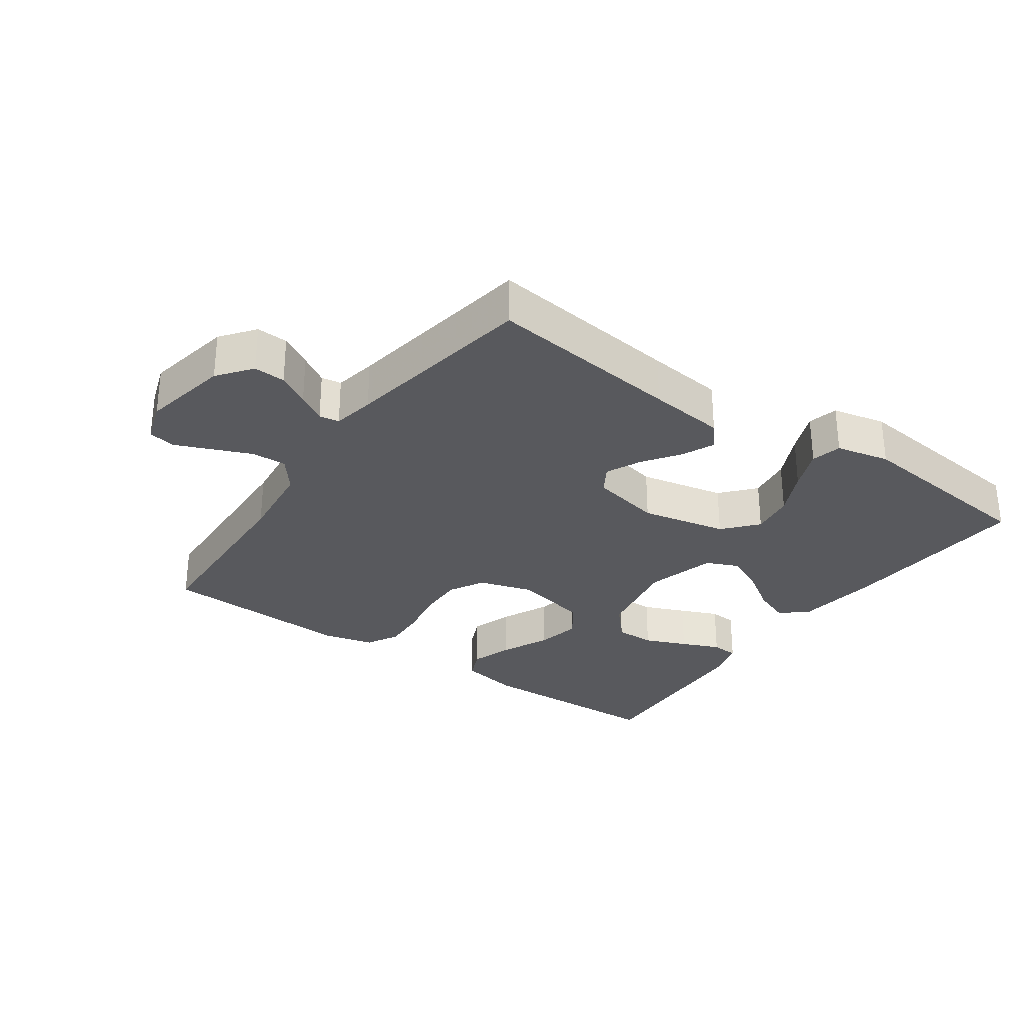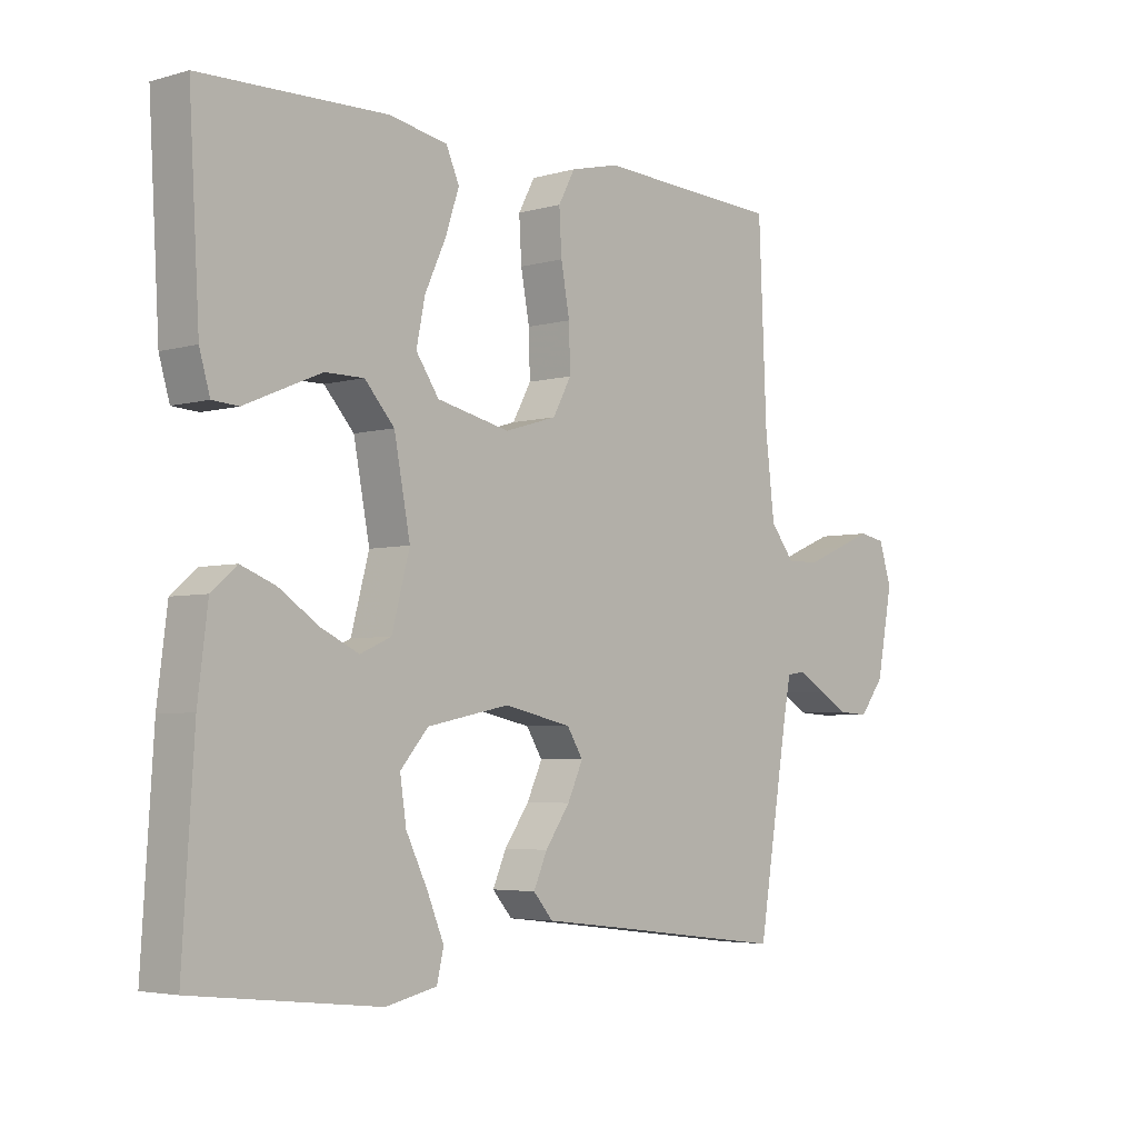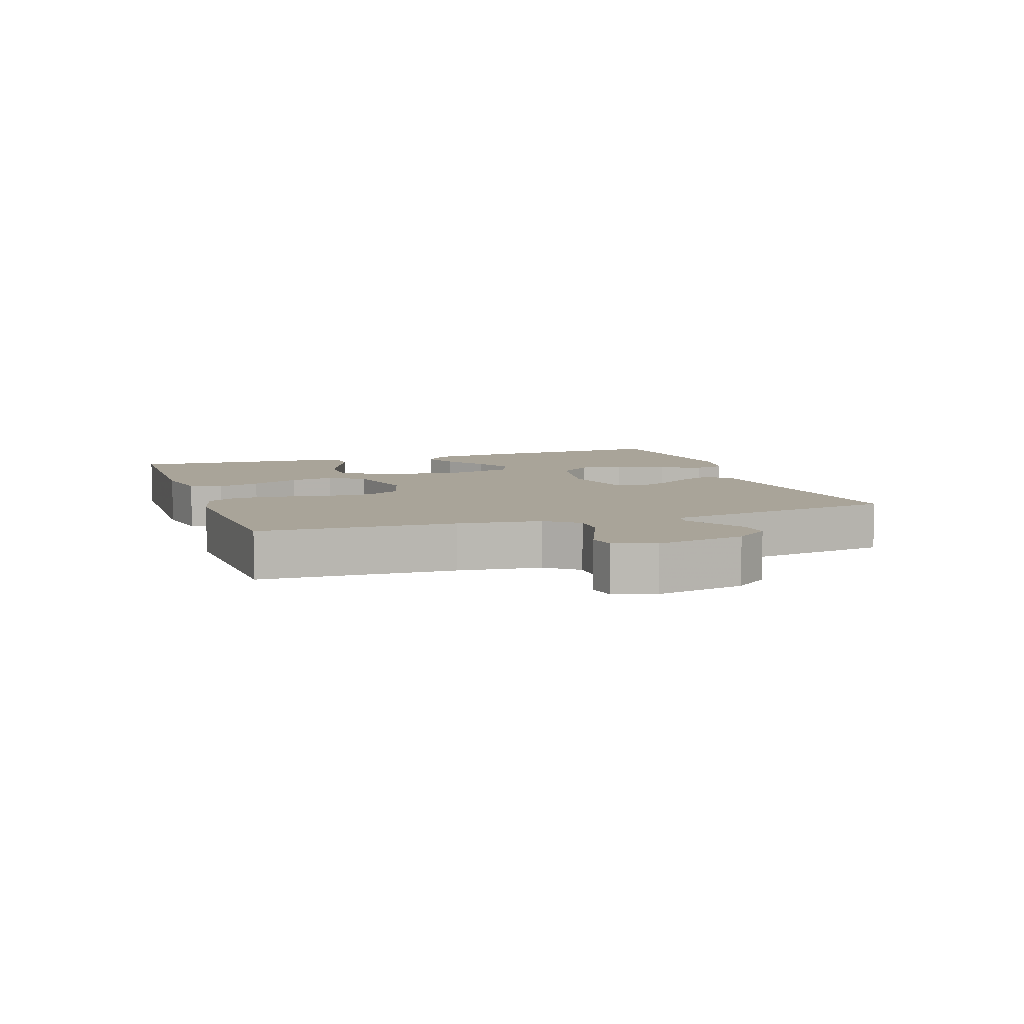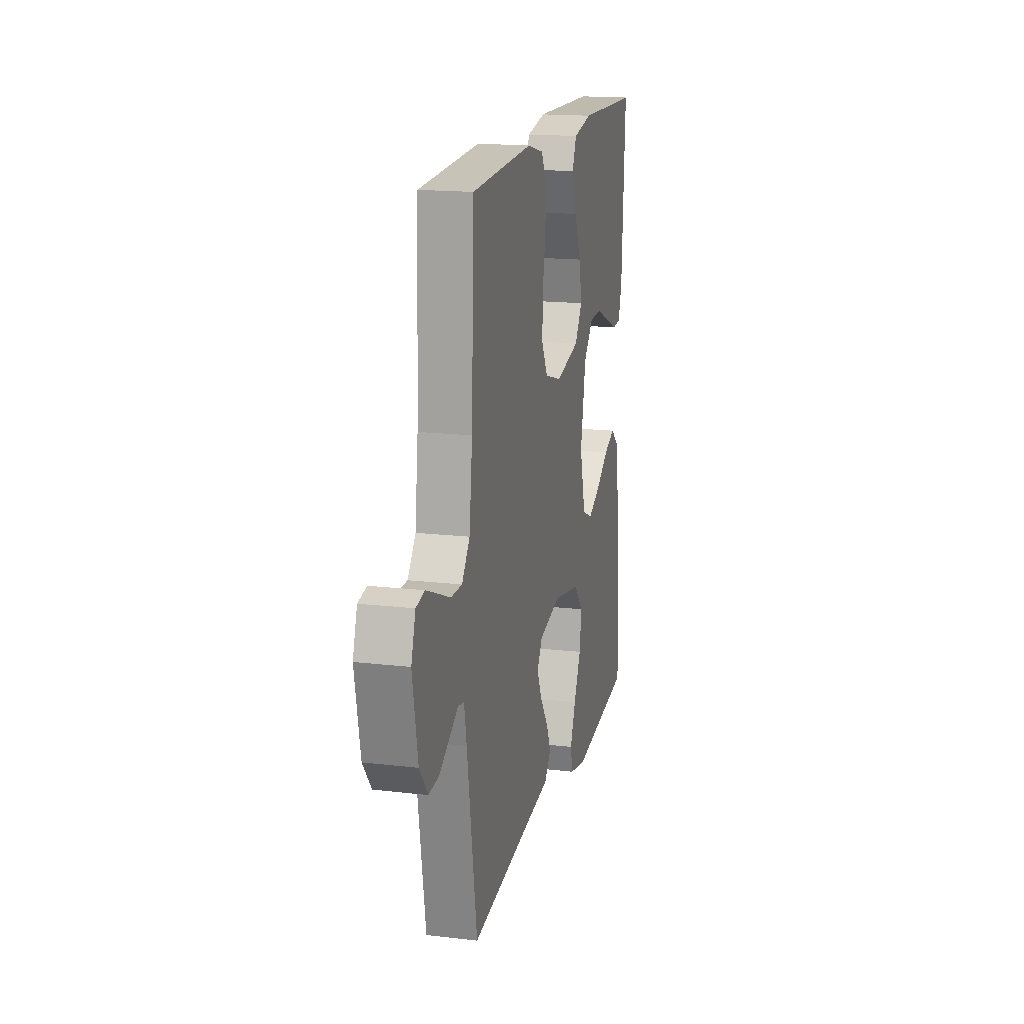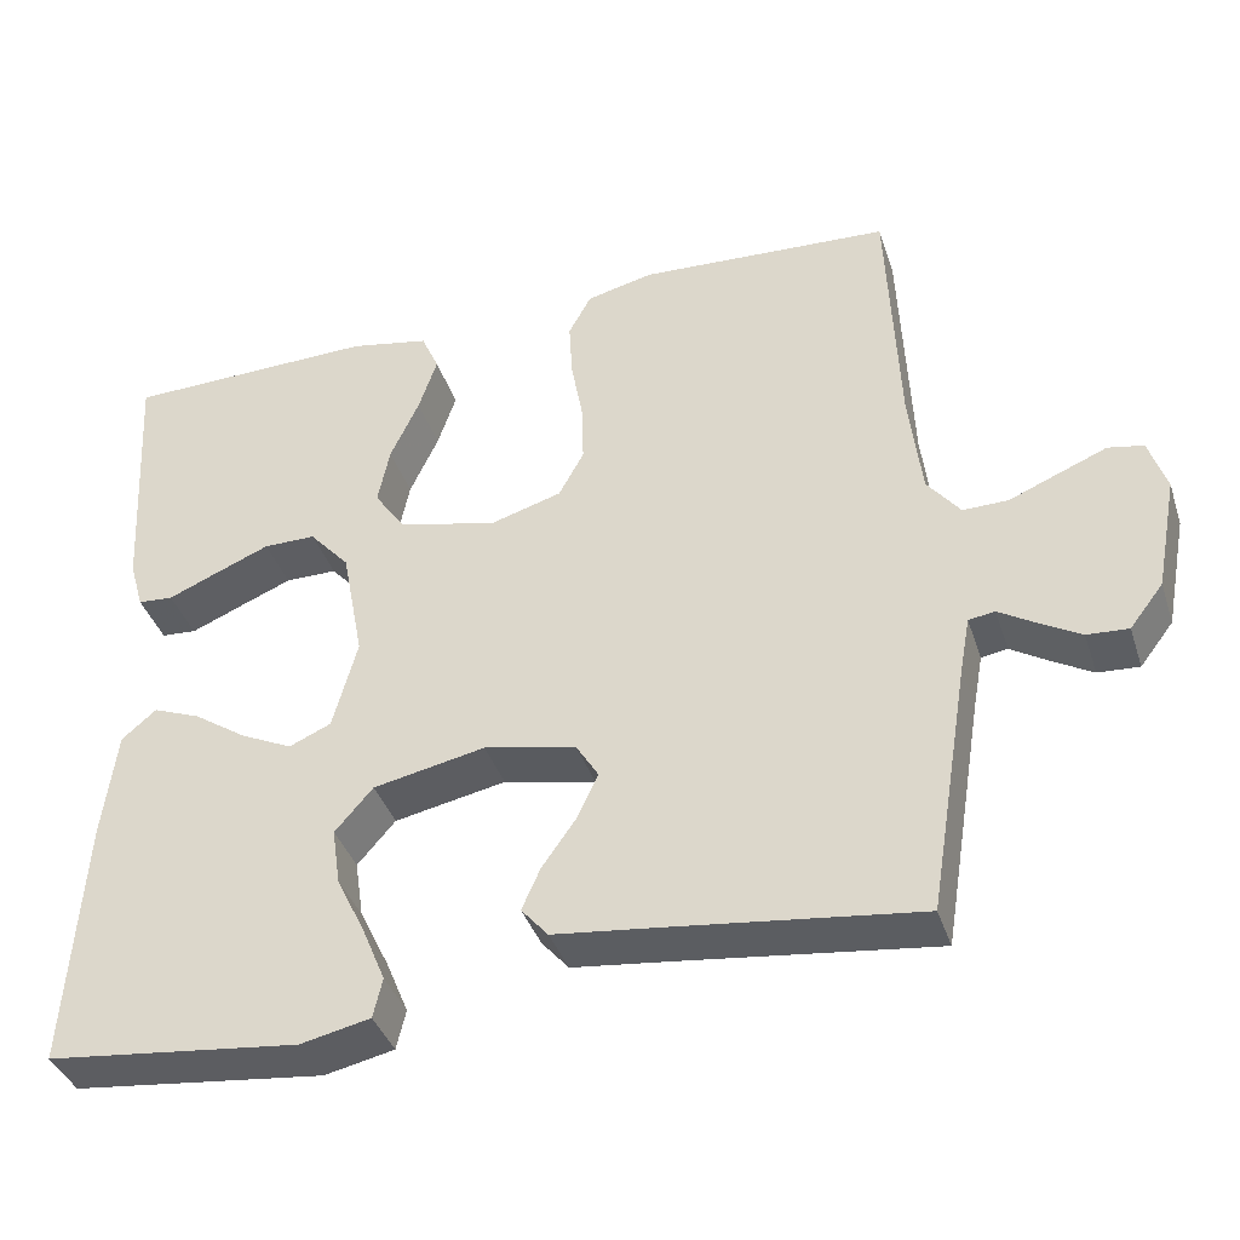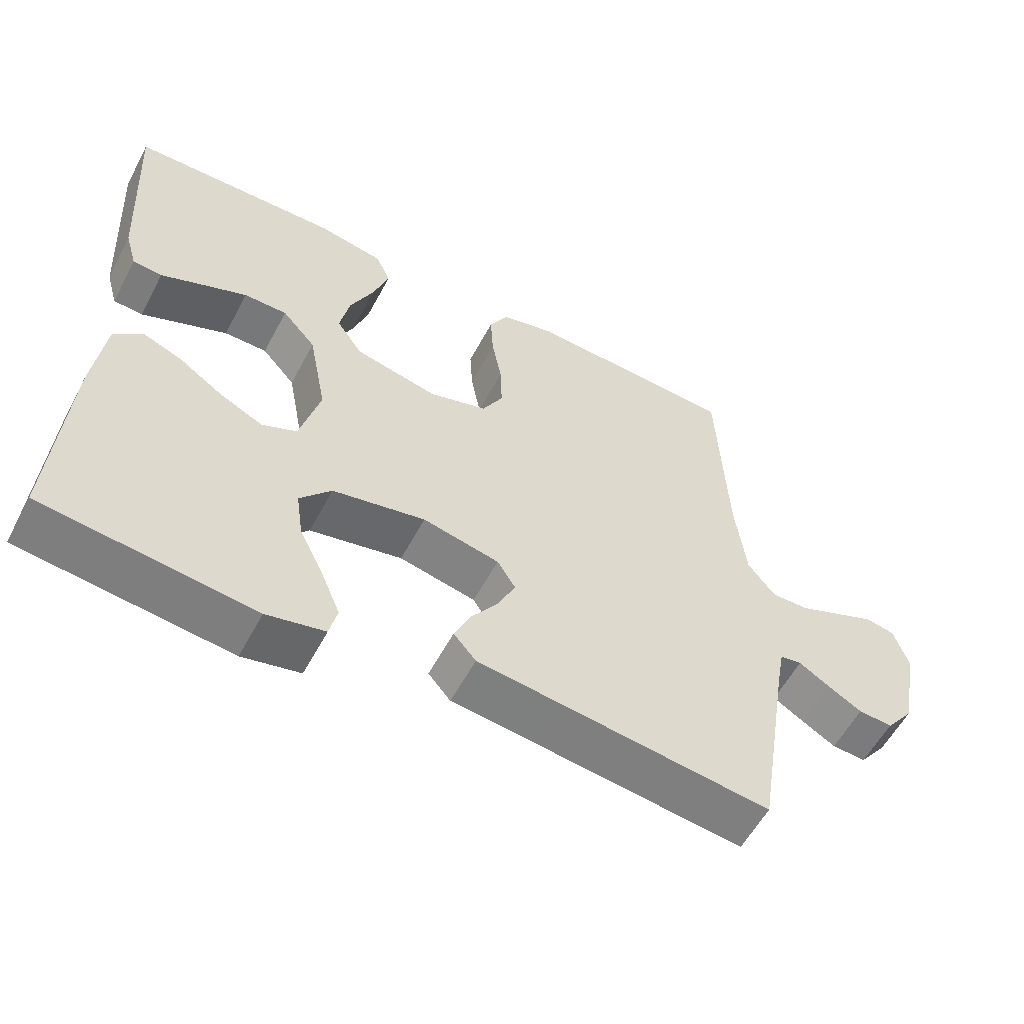
<metadata>
{"format":"obj","ext":"obj","renderer":"f3d","projection":"perspective","resolution":1024,"background":"white","views":[{"elev":-29.8,"azim":144.9,"up":"+Y"},{"elev":-4.2,"azim":-47.4,"up":"+Z"},{"elev":7.2,"azim":71.2,"up":"+Y"},{"elev":16.9,"azim":103.3,"up":"+Z"},{"elev":-38.7,"azim":17.5,"up":"+Z"},{"elev":-57.3,"azim":-27.9,"up":"+Z"}]}
</metadata>
<code>
v 0.5 0.07 -0.5
v 0.2 0.07 -0.463
v 0.081 0.07 -0.449
v 0.049 0.07 -0.412
v 0.071 0.07 -0.362
v 0.111 0.07 -0.305
v 0.136 0.07 -0.251
v 0.11 0.07 -0.209
v 0 0.07 -0.185
v -0.133 0.07 -0.212
v -0.178 0.07 -0.264
v -0.168 0.07 -0.332
v -0.133 0.07 -0.404
v -0.106 0.07 -0.469
v -0.117 0.07 -0.516
v -0.2 0.07 -0.534
v -0.5 0.07 -0.5
v -0.481 0.07 -0.2
v -0.465 0.07 -0.071
v -0.424 0.07 -0.036
v -0.368 0.07 -0.058
v -0.304 0.07 -0.101
v -0.243 0.07 -0.13
v -0.193 0.07 -0.108
v -0.164 0.07 0
v -0.19 0.07 0.136
v -0.238 0.07 0.19
v -0.3 0.07 0.19
v -0.365 0.07 0.163
v -0.424 0.07 0.138
v -0.466 0.07 0.141
v -0.483 0.07 0.2
v -0.5 0.07 0.5
v -0.2 0.07 0.507
v -0.106 0.07 0.489
v -0.085 0.07 0.441
v -0.107 0.07 0.375
v -0.141 0.07 0.301
v -0.155 0.07 0.232
v -0.118 0.07 0.178
v 0 0.07 0.151
v 0.084 0.07 0.176
v 0.114 0.07 0.231
v 0.112 0.07 0.302
v 0.098 0.07 0.378
v 0.094 0.07 0.447
v 0.121 0.07 0.497
v 0.2 0.07 0.516
v 0.5 0.07 0.5
v 0.513 0.07 0.2
v 0.528 0.07 0.073
v 0.567 0.07 0.023
v 0.621 0.07 0.024
v 0.681 0.07 0.049
v 0.737 0.07 0.072
v 0.779 0.07 0.064
v 0.8 0.07 0
v 0.774 0.07 -0.136
v 0.734 0.07 -0.188
v 0.685 0.07 -0.185
v 0.636 0.07 -0.157
v 0.592 0.07 -0.13
v 0.561 0.07 -0.135
v 0.549 0.07 -0.2
v 0.5 0 -0.5
v 0.2 0 -0.463
v 0.081 0 -0.449
v 0.049 0 -0.412
v 0.071 0 -0.362
v 0.111 0 -0.305
v 0.136 0 -0.251
v 0.11 0 -0.209
v 0 0 -0.185
v -0.133 0 -0.212
v -0.178 0 -0.264
v -0.168 0 -0.332
v -0.133 0 -0.404
v -0.106 0 -0.469
v -0.117 0 -0.516
v -0.2 0 -0.534
v -0.5 0 -0.5
v -0.481 0 -0.2
v -0.465 0 -0.071
v -0.424 0 -0.036
v -0.368 0 -0.058
v -0.304 0 -0.101
v -0.243 0 -0.13
v -0.193 0 -0.108
v -0.164 0 0
v -0.19 0 0.136
v -0.238 0 0.19
v -0.3 0 0.19
v -0.365 0 0.163
v -0.424 0 0.138
v -0.466 0 0.141
v -0.483 0 0.2
v -0.5 0 0.5
v -0.2 0 0.507
v -0.106 0 0.489
v -0.085 0 0.441
v -0.107 0 0.375
v -0.141 0 0.301
v -0.155 0 0.232
v -0.118 0 0.178
v 0 0 0.151
v 0.084 0 0.176
v 0.114 0 0.231
v 0.112 0 0.302
v 0.098 0 0.378
v 0.094 0 0.447
v 0.121 0 0.497
v 0.2 0 0.516
v 0.5 0 0.5
v 0.513 0 0.2
v 0.528 0 0.073
v 0.567 0 0.023
v 0.621 0 0.024
v 0.681 0 0.049
v 0.737 0 0.072
v 0.779 0 0.064
v 0.8 0 0
v 0.774 0 -0.136
v 0.734 0 -0.188
v 0.685 0 -0.185
v 0.636 0 -0.157
v 0.592 0 -0.13
v 0.561 0 -0.135
v 0.549 0 -0.2
f 59 60 61 62
f 57 58 59 62
f 57 62 63
f 56 57 63
f 53 54 55 56
f 53 56 63
f 52 53 63
f 51 52 63 64
f 47 48 49 50
f 44 45 46 47
f 43 44 47 50
f 42 43 50 51
f 35 36 37 38
f 35 38 39
f 34 35 39
f 33 34 39
f 29 30 31 32
f 28 29 32 33
f 27 28 33 39
f 19 20 21 22
f 19 22 23
f 18 19 23
f 17 18 23
f 16 17 23 24
f 12 13 14 15
f 12 15 16
f 11 12 16
f 3 4 5 6
f 2 3 6 7
f 1 2 7
f 64 1 7 8
f 41 42 51 64
f 40 41 64 8
f 26 27 39 40
f 25 26 40 8
f 11 16 24 25
f 10 11 25
f 9 10 25
f 8 9 25
f 126 125 124 123
f 126 123 122 121
f 127 126 121
f 127 121 120
f 120 119 118 117
f 127 120 117
f 127 117 116
f 128 127 116 115
f 114 113 112 111
f 111 110 109 108
f 114 111 108 107
f 115 114 107 106
f 102 101 100 99
f 103 102 99
f 103 99 98
f 103 98 97
f 96 95 94 93
f 97 96 93 92
f 103 97 92 91
f 86 85 84 83
f 87 86 83
f 87 83 82
f 87 82 81
f 88 87 81 80
f 79 78 77 76
f 80 79 76
f 80 76 75
f 70 69 68 67
f 71 70 67 66
f 71 66 65
f 72 71 65 128
f 128 115 106 105
f 72 128 105 104
f 104 103 91 90
f 72 104 90 89
f 89 88 80 75
f 89 75 74
f 89 74 73
f 89 73 72
f 1 65 66 2
f 2 66 67 3
f 3 67 68 4
f 4 68 69 5
f 5 69 70 6
f 6 70 71 7
f 7 71 72 8
f 8 72 73 9
f 9 73 74 10
f 10 74 75 11
f 11 75 76 12
f 12 76 77 13
f 13 77 78 14
f 14 78 79 15
f 15 79 80 16
f 16 80 81 17
f 17 81 82 18
f 18 82 83 19
f 19 83 84 20
f 20 84 85 21
f 21 85 86 22
f 22 86 87 23
f 23 87 88 24
f 24 88 89 25
f 25 89 90 26
f 26 90 91 27
f 27 91 92 28
f 28 92 93 29
f 29 93 94 30
f 30 94 95 31
f 31 95 96 32
f 32 96 97 33
f 33 97 98 34
f 34 98 99 35
f 35 99 100 36
f 36 100 101 37
f 37 101 102 38
f 38 102 103 39
f 39 103 104 40
f 40 104 105 41
f 41 105 106 42
f 42 106 107 43
f 43 107 108 44
f 44 108 109 45
f 45 109 110 46
f 46 110 111 47
f 47 111 112 48
f 48 112 113 49
f 49 113 114 50
f 50 114 115 51
f 51 115 116 52
f 52 116 117 53
f 53 117 118 54
f 54 118 119 55
f 55 119 120 56
f 56 120 121 57
f 57 121 122 58
f 58 122 123 59
f 59 123 124 60
f 60 124 125 61
f 61 125 126 62
f 62 126 127 63
f 63 127 128 64
f 64 128 65 1

</code>
